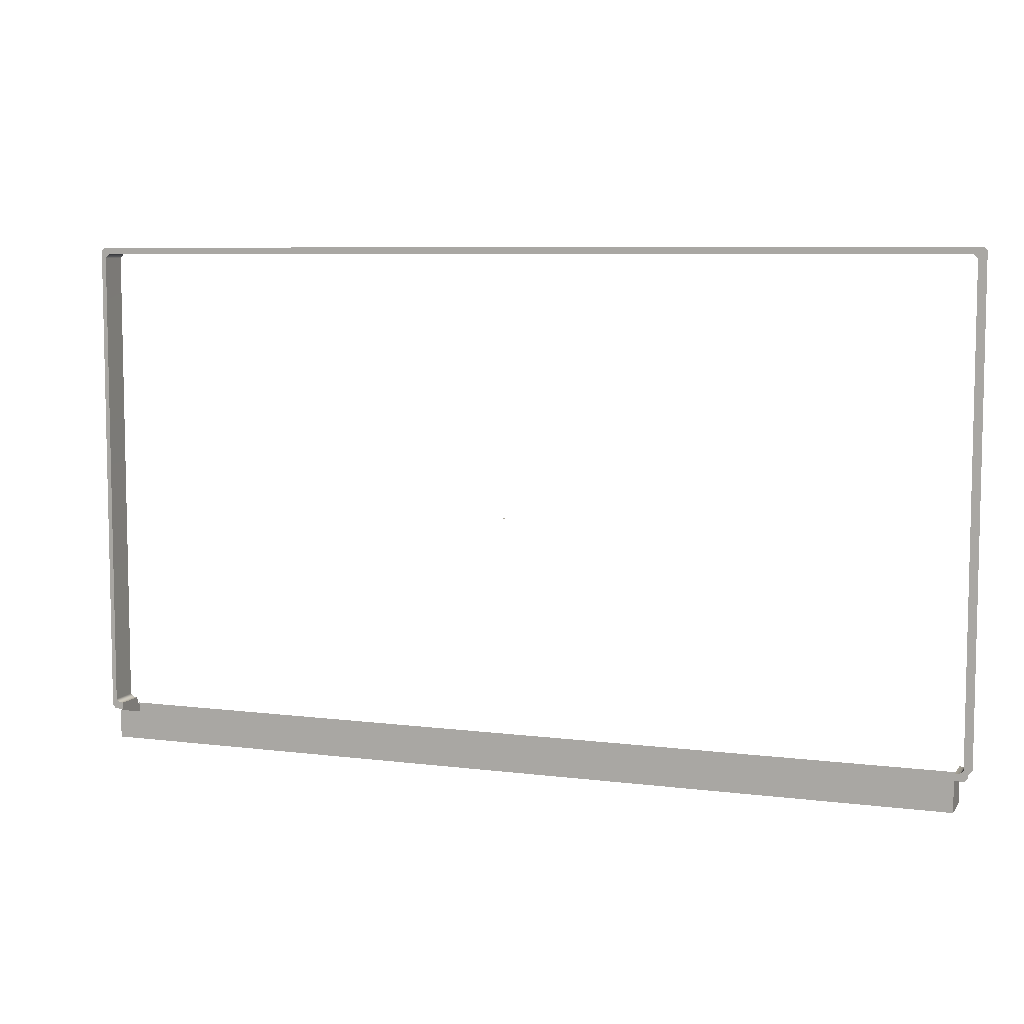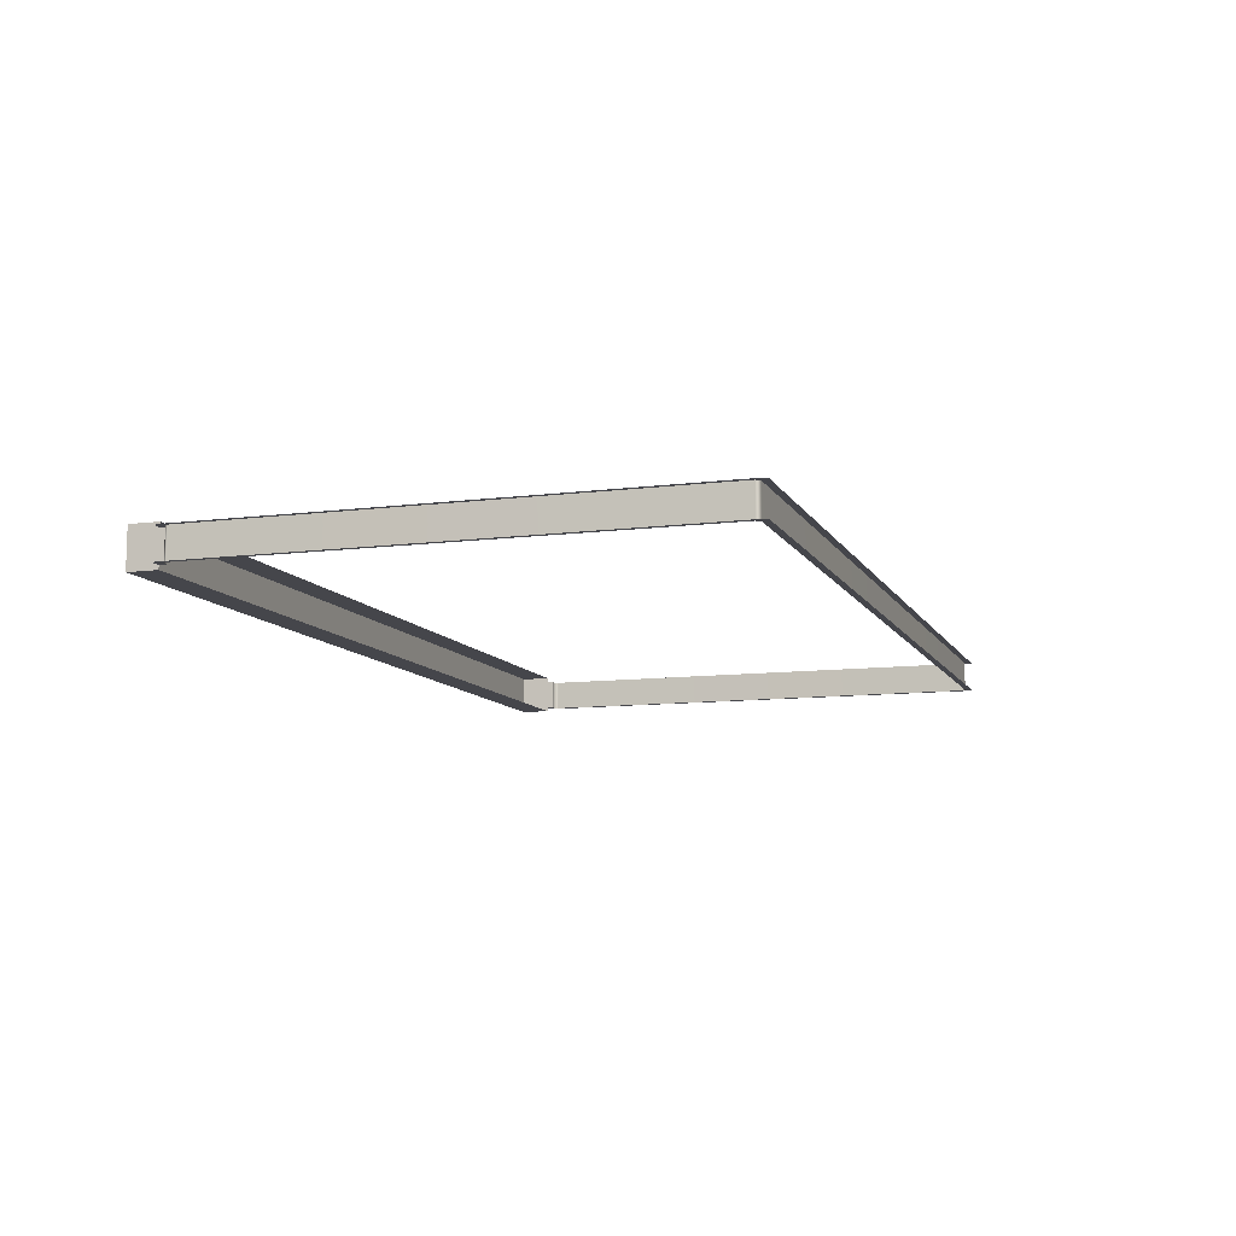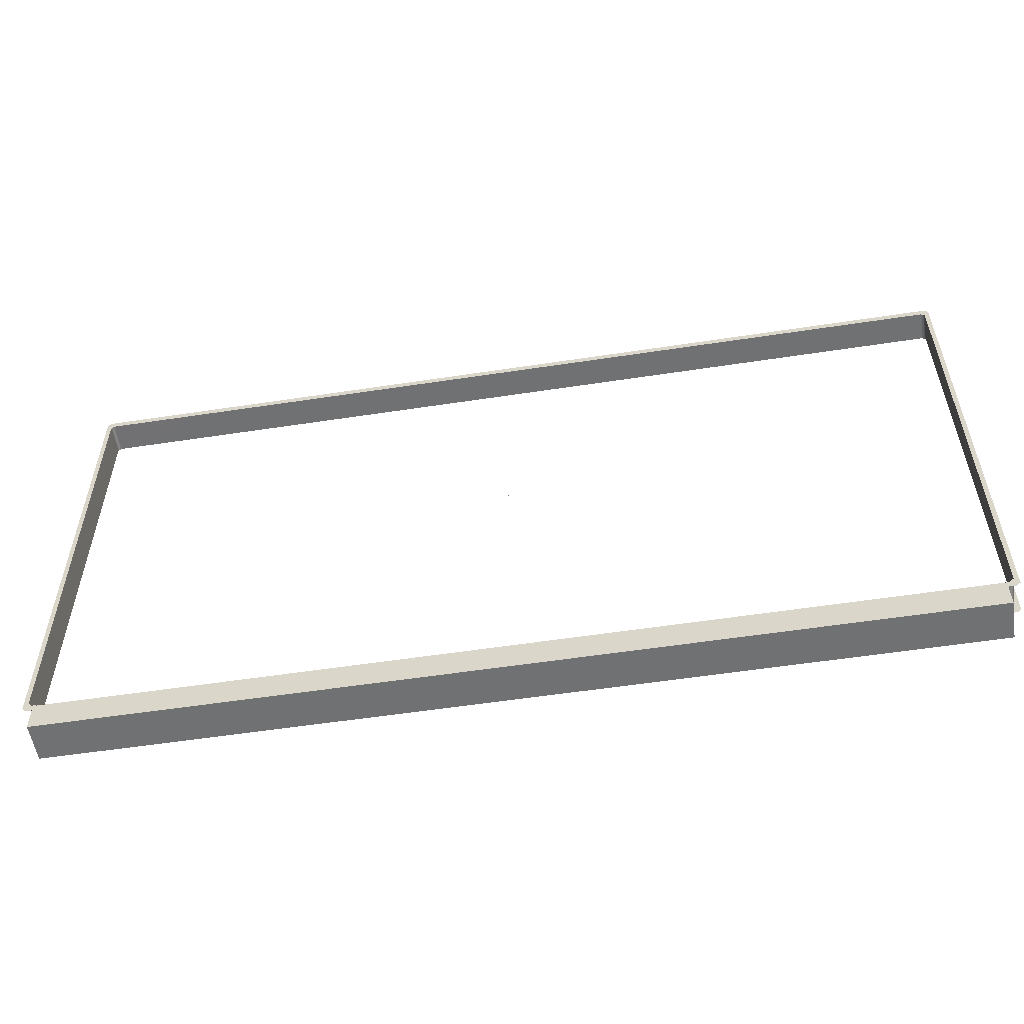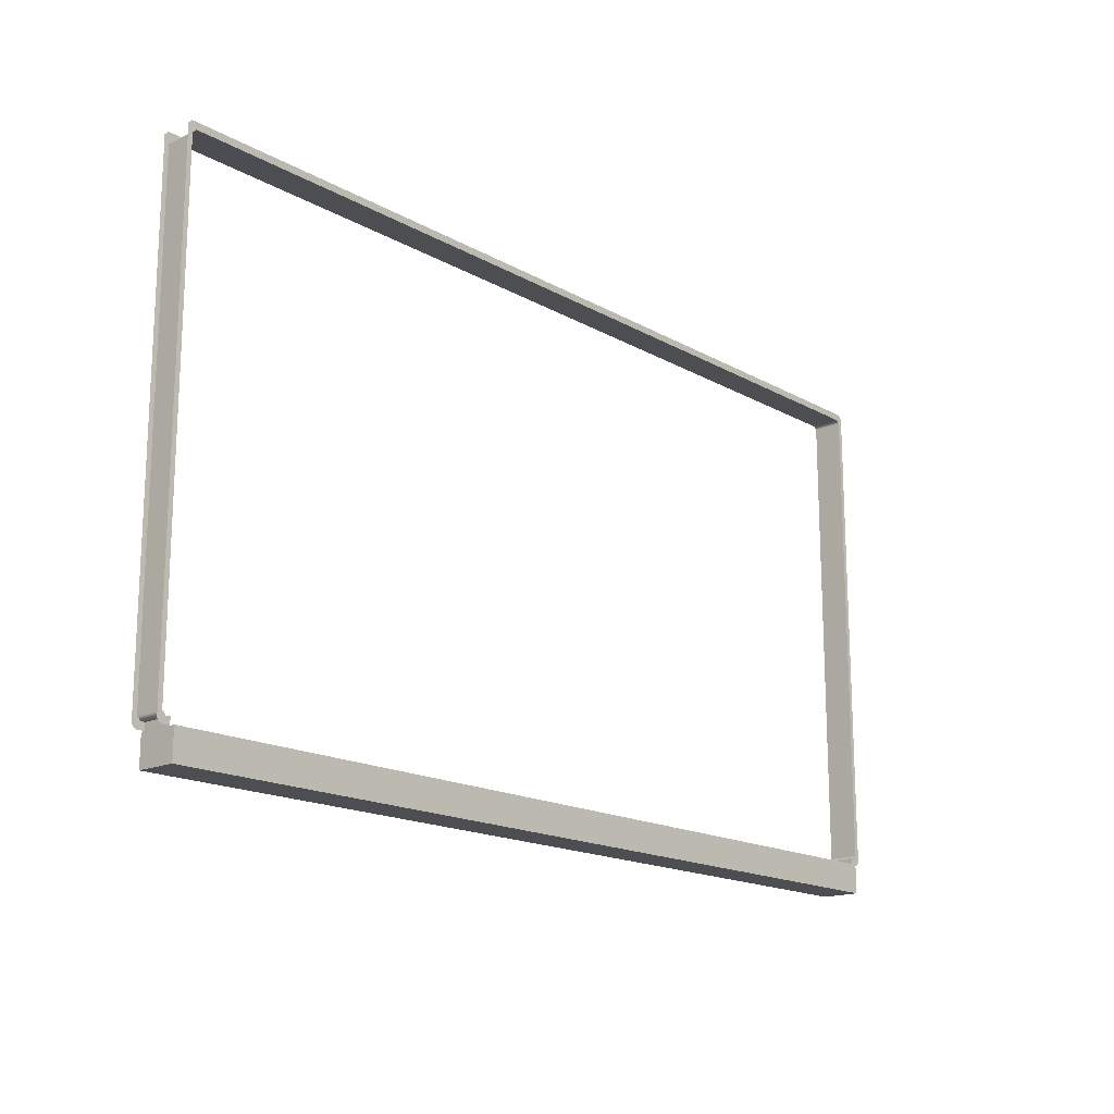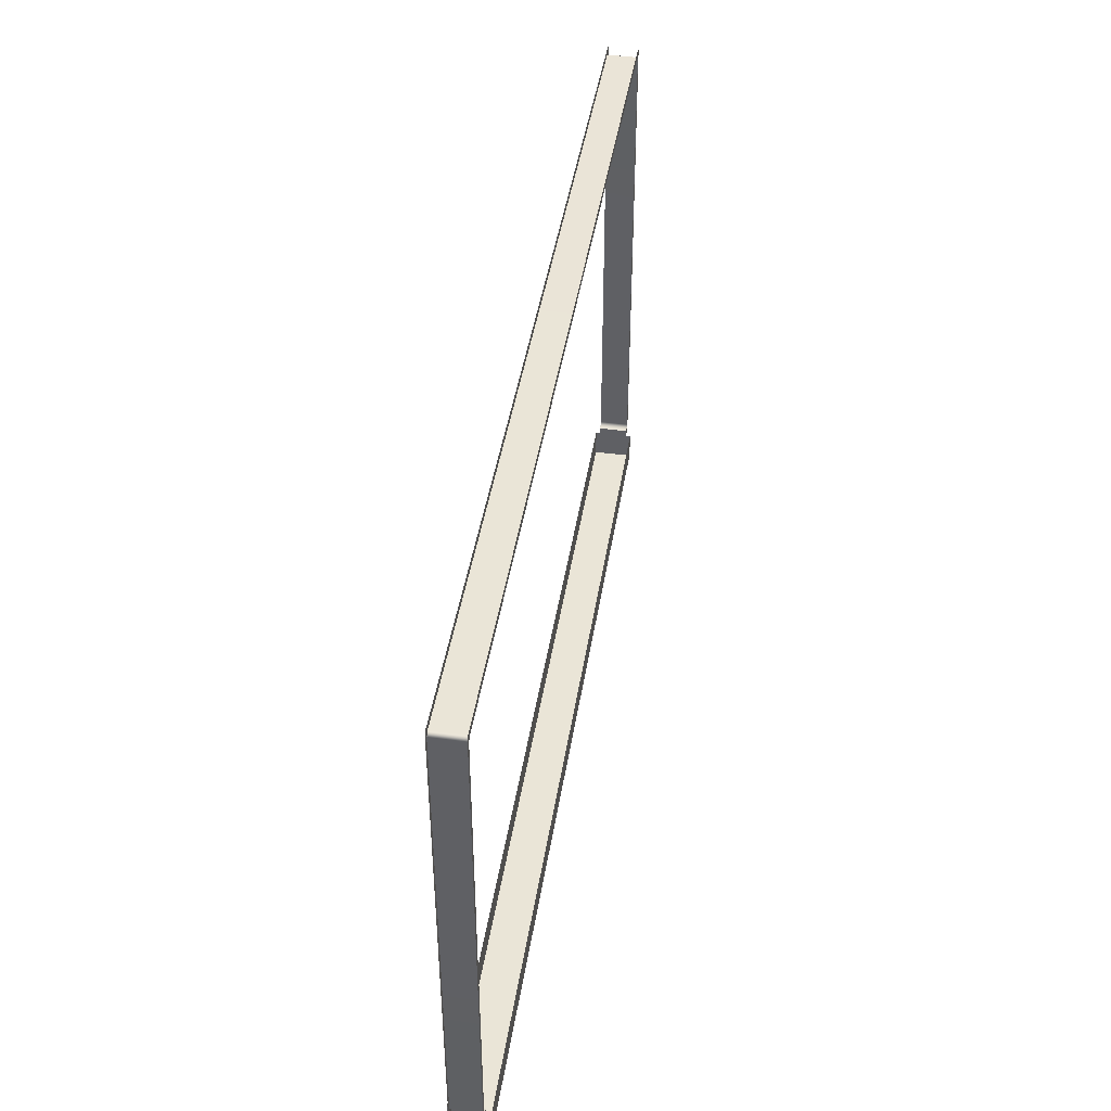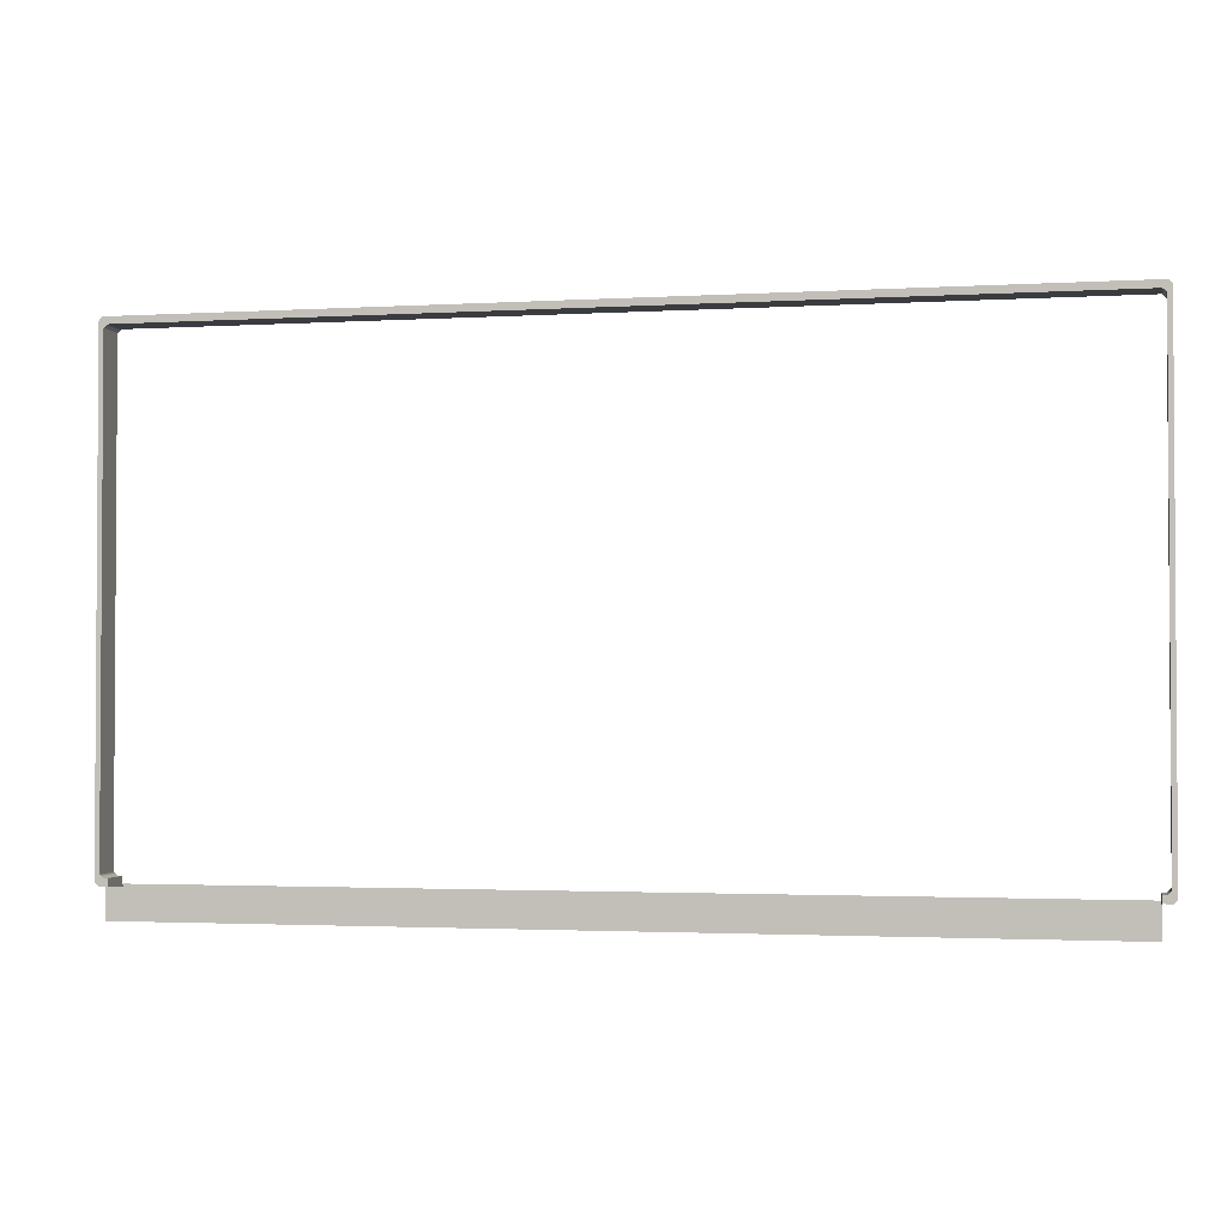
<metadata>
{"format":"obj","ext":"obj","renderer":"f3d","projection":"perspective","resolution":1024,"background":"white","views":[{"elev":7.2,"azim":-159.9,"up":"+Z"},{"elev":-10.0,"azim":-71.8,"up":"+Y"},{"elev":-55.2,"azim":-170.8,"up":"+Z"},{"elev":-16.8,"azim":131.6,"up":"+Z"},{"elev":44.0,"azim":99.0,"up":"+Z"},{"elev":-2.1,"azim":-168.0,"up":"+Z"}]}
</metadata>
<code>
o MeshTelevision_10_0_GeomSubset_1
v -0.000904 -0.03687 0.05004
v 0.000904 -0.03687 0.05004
v -0.000904 -0.03506 0.05004
v 0.000904 -0.03506 0.05004
v -0.000904 -0.03687 0.05004
v 0.000904 -0.03687 0.05004
v -0.000904 -0.03506 0.05004
v 0.000904 -0.03506 0.05004
v -0.000904 -0.03687 0.05004
v 0.000904 -0.03687 0.05004
v -0.000904 -0.03506 0.05004
v 0.000904 -0.03506 0.05004
v -0.000904 -0.03687 0.05004
v 0.000904 -0.03687 0.05004
v -0.000904 -0.03506 0.05004
v 0.000904 -0.03506 0.05004
v -0.000904 -0.03687 0.05004
v 0.000904 -0.03687 0.05004
v -0.000904 -0.03506 0.05004
v 0.000904 -0.03506 0.05004
v -0.6004 -0.04568 -0.2597
v 0 -0.04568 -0.2597
v 0 -0.09819 -0.2597
v -0.6004 -0.09819 -0.2597
v 0.6004 -0.04568 -0.2597
v 0.6004 -0.09819 -0.2597
v -0.6004 -0.04568 -0.2994
v 0 -0.04568 -0.2994
v 0 -0.09819 -0.2994
v -0.6004 -0.09819 -0.2994
v 0.6004 -0.04568 -0.2994
v 0.6004 -0.09819 -0.2994
v -0.4959 -0.1013 -0.2214
v 0 -0.1013 -0.2214
v 0 -0.1013 0.3713
v -0.4959 -0.1013 0.3713
v 0.4959 -0.1013 -0.2214
v 0.4959 -0.1013 0.3713
v -0.5101 -0.1079 -0.2335
v -0.5064 -0.1074 -0.2296
v -0.5026 -0.1056 -0.2264
v 0 -0.1079 -0.2331
v 0 -0.1072 -0.2293
v 0 -0.1053 -0.226
v 0 -0.1079 0.383
v 0 -0.1072 0.3792
v 0 -0.1053 0.3759
v -0.5101 -0.1079 0.3834
v -0.5064 -0.1074 0.3795
v -0.5027 -0.1057 0.3764
v 0.5101 -0.1079 -0.2334
v 0.5064 -0.1074 -0.2296
v 0.5027 -0.1057 -0.2264
v 0.5101 -0.1079 0.3834
v 0.5064 -0.1074 0.3795
v 0.5026 -0.1056 0.3763
v 0 -0.0928 0.4096
v 0 -0.05224 0.4096
v -0.6004 -0.05224 -0.2994
v 0 -0.05224 -0.2994
v 0 -0.0928 -0.2994
v -0.6004 -0.0928 -0.2994
v 0.6004 -0.05224 -0.2994
v 0.6004 -0.0928 -0.2994
v -0.6004 -0.05224 -0.2597
v -0.6004 -0.0928 -0.2597
v 0.6004 -0.0928 -0.2597
v 0.6004 -0.05224 -0.2597
v 0 -0.0928 0.4002
v 0 -0.05224 0.4002
v -0.6004 -0.05224 -0.2503
v -0.6004 -0.0928 -0.2503
v 0.6004 -0.0928 -0.2503
v 0.6004 -0.05224 -0.2503
v -0.6125 -0.1031 -0.2597
v -0.6125 -0.1079 -0.2548
v -0.6174 -0.1031 -0.2548
v 0 -0.1031 -0.2597
v 0 -0.1079 -0.2548
v -0.6174 -0.1031 0.4048
v -0.6125 -0.1079 0.4048
v -0.6125 -0.1031 0.4096
v 0 -0.1079 0.4048
v 0 -0.1031 0.4096
v -0.6125 -0.04082 0.4096
v -0.6125 -0.03596 0.4048
v -0.6174 -0.04082 0.4048
v 0 -0.03596 0.4048
v 0 -0.04082 0.4096
v -0.6174 -0.04082 -0.2548
v -0.6125 -0.03596 -0.2548
v -0.6125 -0.04082 -0.2597
v 0 -0.03596 -0.2548
v 0 -0.04082 -0.2597
v 0.6174 -0.1031 -0.2548
v 0.6125 -0.1079 -0.2548
v 0.6125 -0.1031 -0.2597
v 0.6125 -0.1031 0.4096
v 0.6125 -0.1079 0.4048
v 0.6174 -0.1031 0.4048
v 0.6174 -0.04082 0.4048
v 0.6125 -0.03596 0.4048
v 0.6125 -0.04082 0.4096
v 0.6125 -0.04082 -0.2597
v 0.6125 -0.03596 -0.2548
v 0.6174 -0.04082 -0.2548
v -0.6174 -0.0928 0.4047
v -0.6125 -0.0928 0.4096
v -0.6125 -0.05224 0.4096
v -0.6174 -0.05224 0.4047
v 0.6125 -0.05224 -0.2597
v 0.6174 -0.05224 -0.2548
v 0.6174 -0.0928 -0.2548
v 0.6125 -0.0928 -0.2597
v 0.6174 -0.05224 0.4047
v 0.6125 -0.05224 0.4096
v 0.6125 -0.0928 0.4096
v 0.6174 -0.0928 0.4047
v -0.6174 -0.05224 -0.2548
v -0.6125 -0.05224 -0.2597
v -0.6125 -0.0928 -0.2597
v -0.6174 -0.0928 -0.2548
v -0.6062 -0.0928 0.4002
v -0.6111 -0.0928 0.3953
v -0.6062 -0.05224 0.4002
v -0.6111 -0.05224 0.3953
v 0.6111 -0.05224 -0.2454
v 0.6062 -0.05224 -0.2503
v 0.6111 -0.0928 -0.2454
v 0.6062 -0.0928 -0.2503
v 0.6111 -0.05224 0.3953
v 0.6062 -0.05224 0.4002
v 0.6111 -0.0928 0.3953
v 0.6062 -0.0928 0.4002
v -0.6111 -0.05224 -0.2454
v -0.6062 -0.05224 -0.2503
v -0.6111 -0.0928 -0.2454
v -0.6062 -0.0928 -0.2503
f 5 6 8 7
f 59 60 61 62
f 61 60 63 64
f 21 22 28 27
f 23 24 30 29
f 66 65 59 62
f 22 25 31 28
f 68 67 64 63
f 26 23 29 32
f 27 28 60 59
f 29 30 62 61
f 28 31 63 60
f 32 29 61 64
f 21 27 59 65
f 30 24 66 62
f 26 32 64 67
f 31 25 68 63
f 65 66 72 71
f 67 68 74 73
f 107 108 123 124
f 109 110 126 125
f 111 112 127 128
f 113 114 130 129
f 115 116 132 131
f 117 118 133 134
f 119 120 136 135
f 121 122 137 138
f 124 123 125 126
f 128 127 129 130
f 131 132 134 133
f 135 136 138 137
f 123 69 70 125
f 129 127 131 133
f 135 137 124 126
f 69 134 132 70
f 138 136 71 72
f 128 130 73 74
f 108 57 69 123
f 58 109 125 70
f 112 115 131 127
f 118 113 129 133
f 122 107 124 137
f 110 119 135 126
f 57 117 134 69
f 116 58 70 132
f 120 65 71 136
f 66 121 138 72
f 114 67 73 130
f 68 111 128 74

</code>
